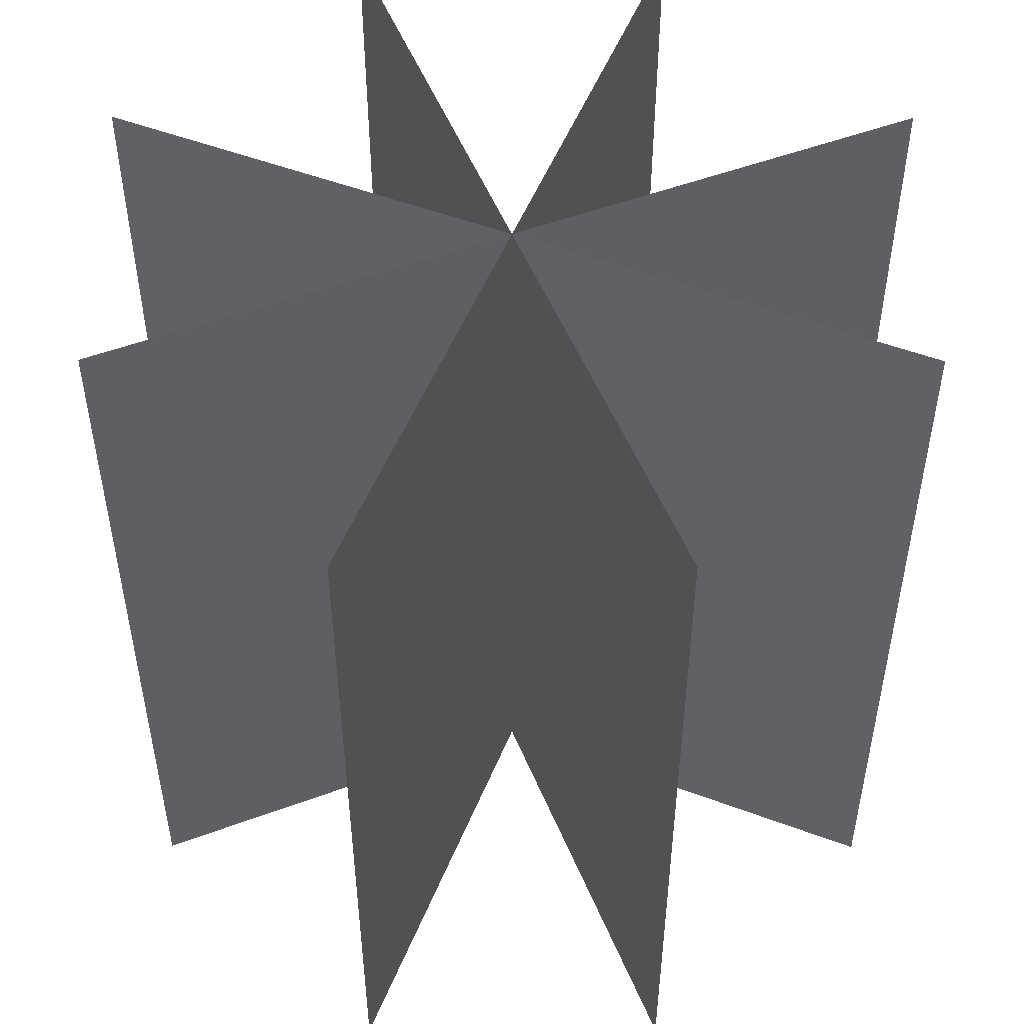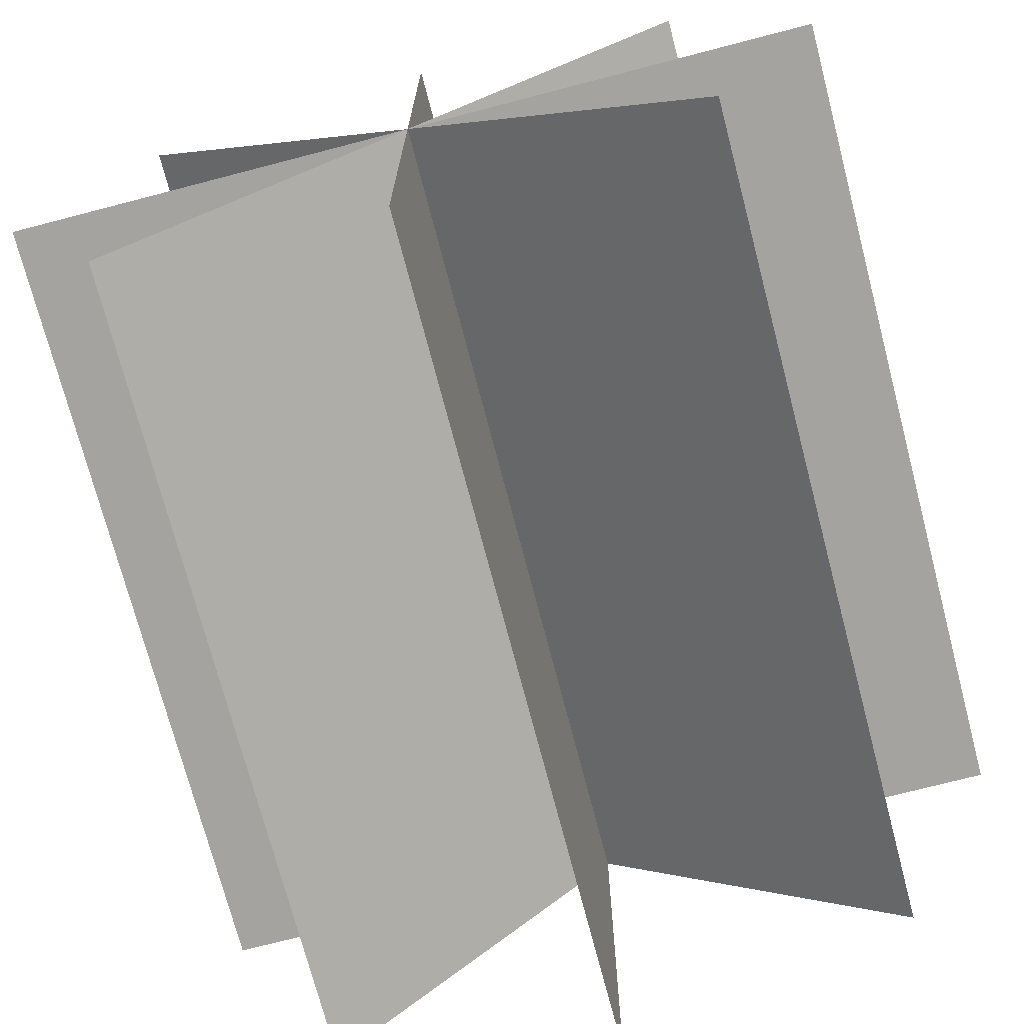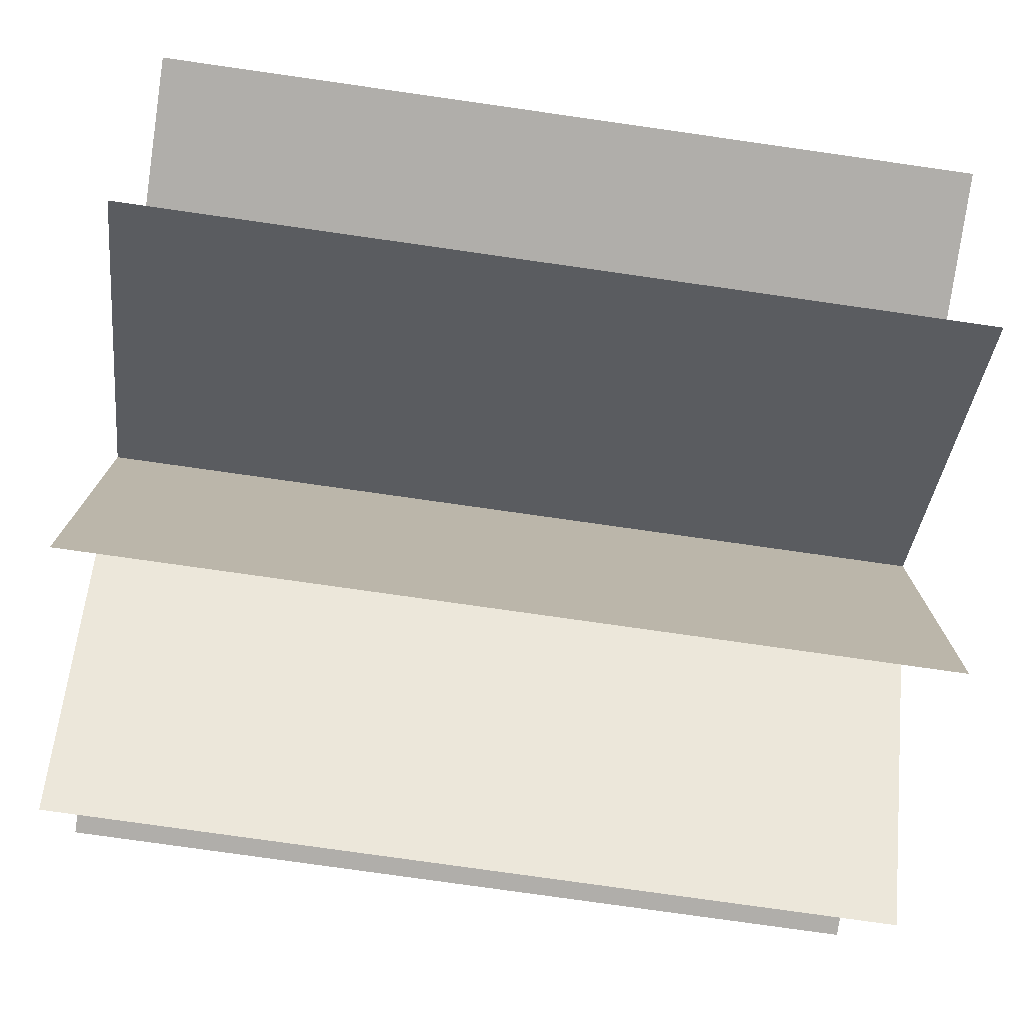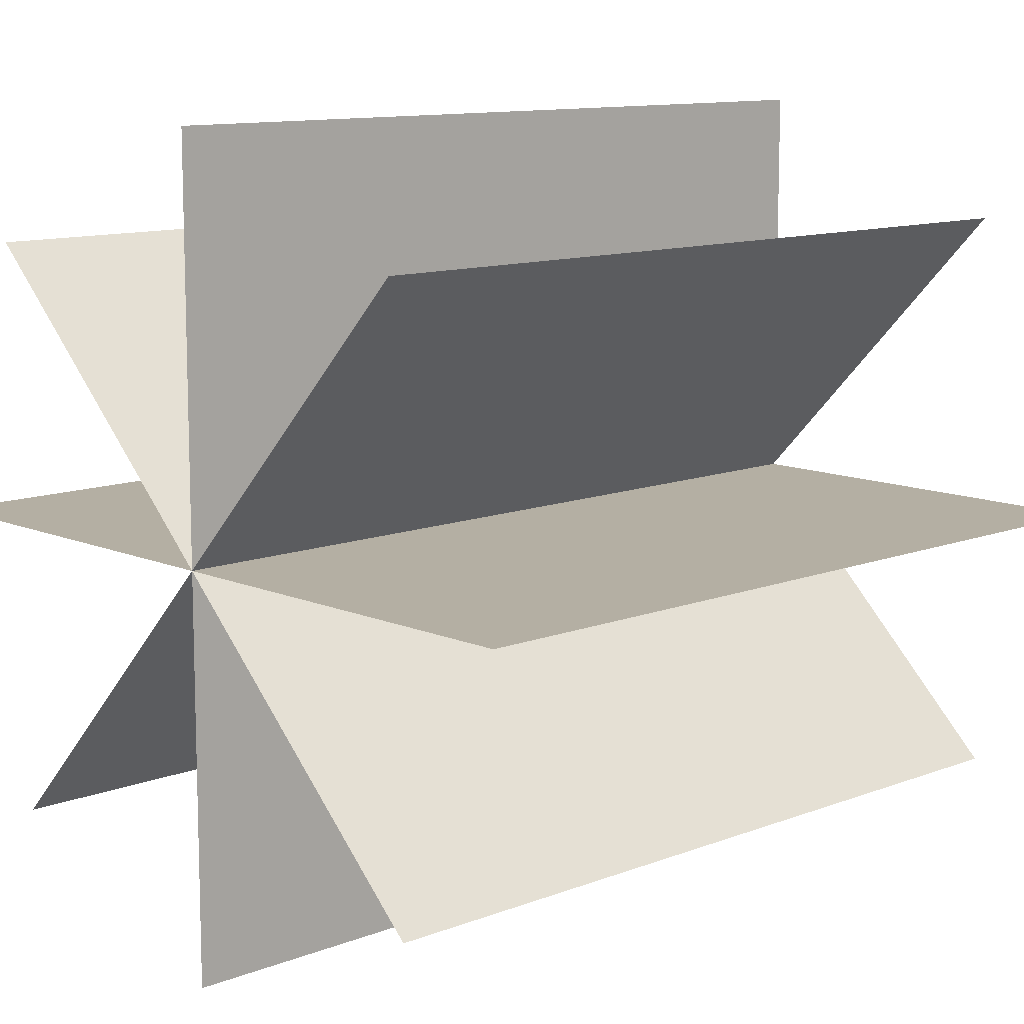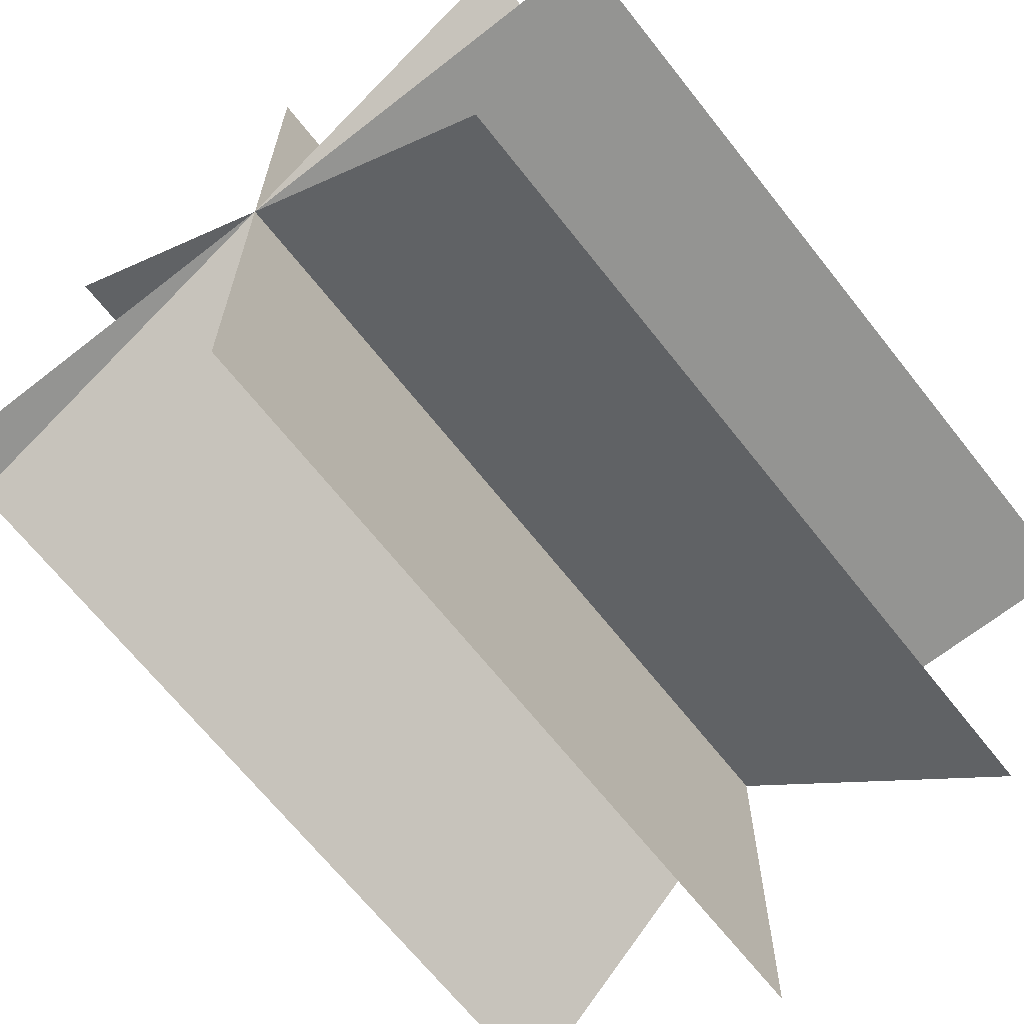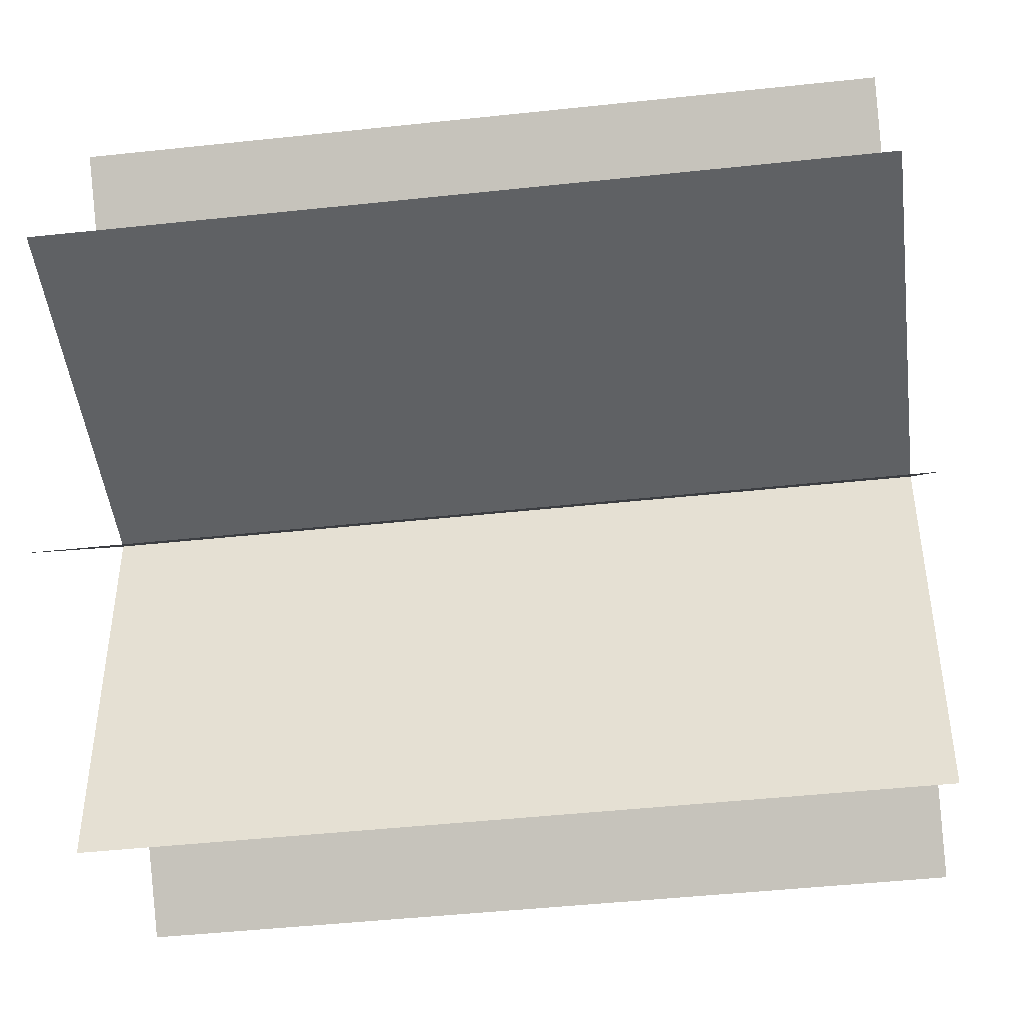
<metadata>
{"format":"obj","ext":"obj","renderer":"f3d","projection":"perspective","resolution":1024,"background":"white","views":[{"elev":51.8,"azim":158.1,"up":"+Y"},{"elev":-72.8,"azim":-165.4,"up":"+Z"},{"elev":-77.7,"azim":-98.1,"up":"+Z"},{"elev":11.2,"azim":-133.5,"up":"+Z"},{"elev":-66.9,"azim":38.2,"up":"+Z"},{"elev":-46.4,"azim":97.0,"up":"+Z"}]}
</metadata>
<code>
g default
v 3.593 0 3.475
v -3.593 0 -3.48
v 3.593 10 3.475
v -3.593 10 -3.48
v 0 0 4.997
v 0 0 -5.003
v -0 10 4.997
v -0 10 -5.003
v -5 0 -0.002723
v 5 0 -0.002723
v -5 10 -0.002723
v 5 10 -0.002723
v 3.452 0 -3.62
v -3.452 0 3.615
v 3.452 10 -3.62
v -3.452 10 3.615
g polySurface5
f 1 2 4 3
f 5 6 8 7
f 9 10 12 11
f 13 14 16 15

</code>
